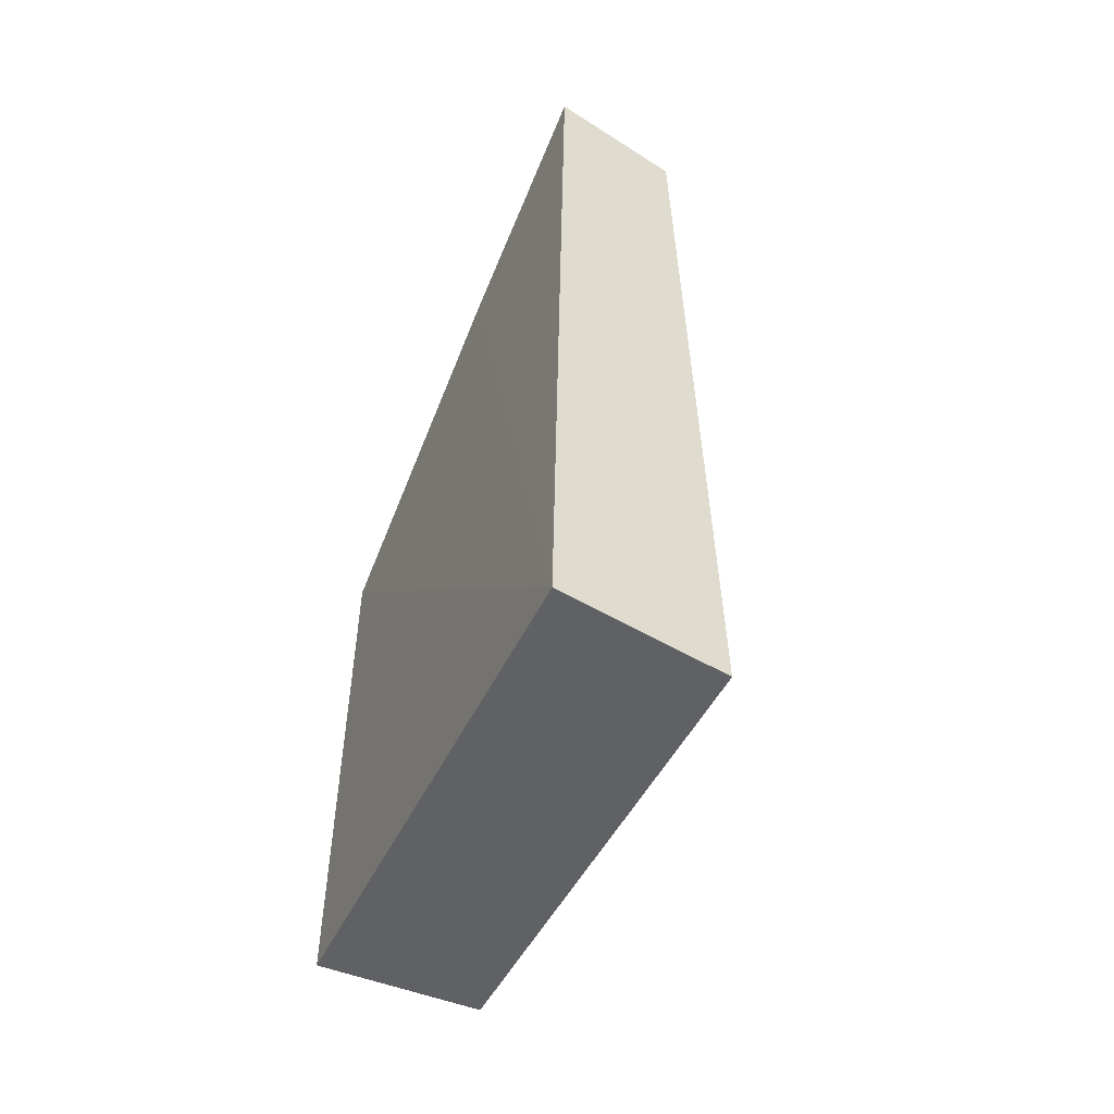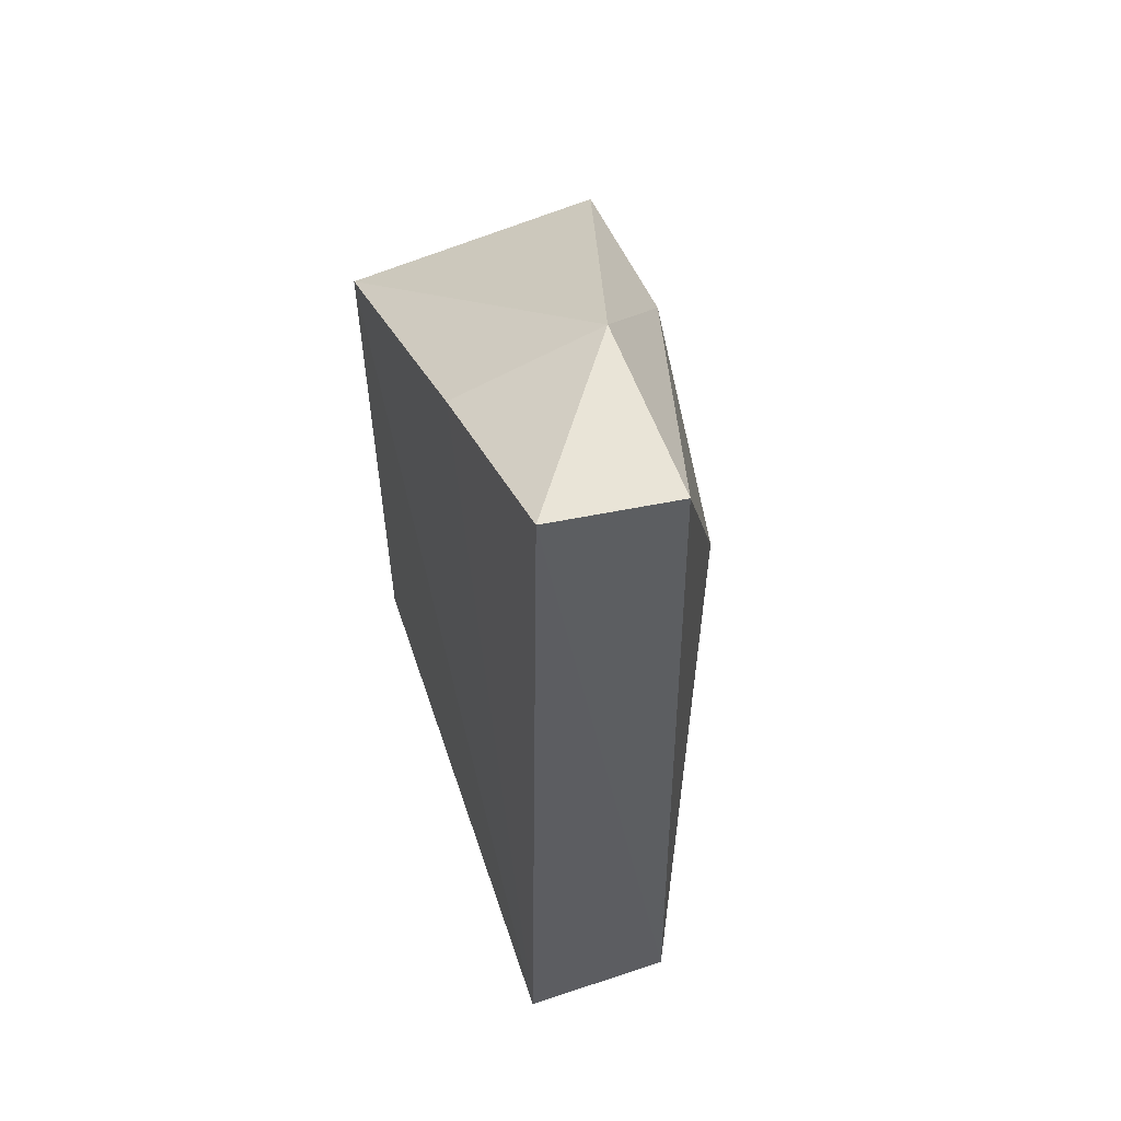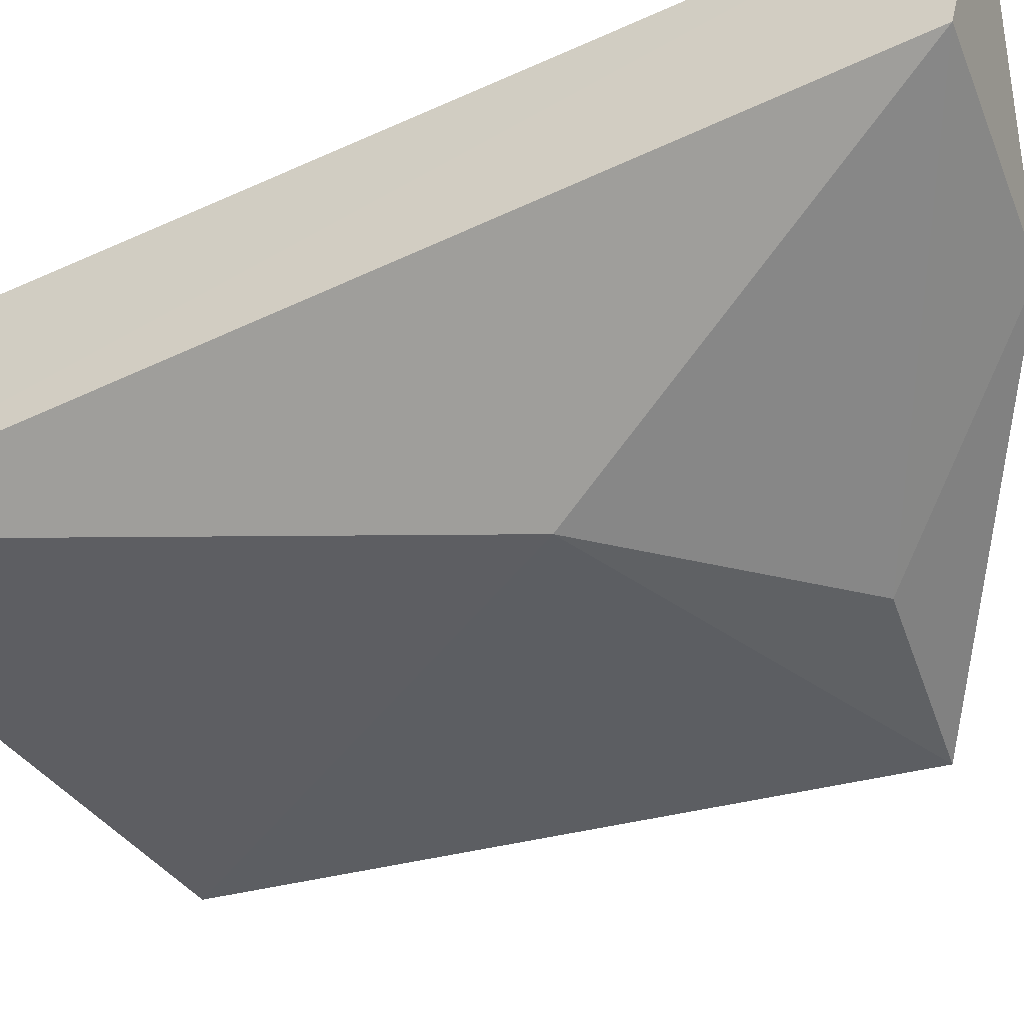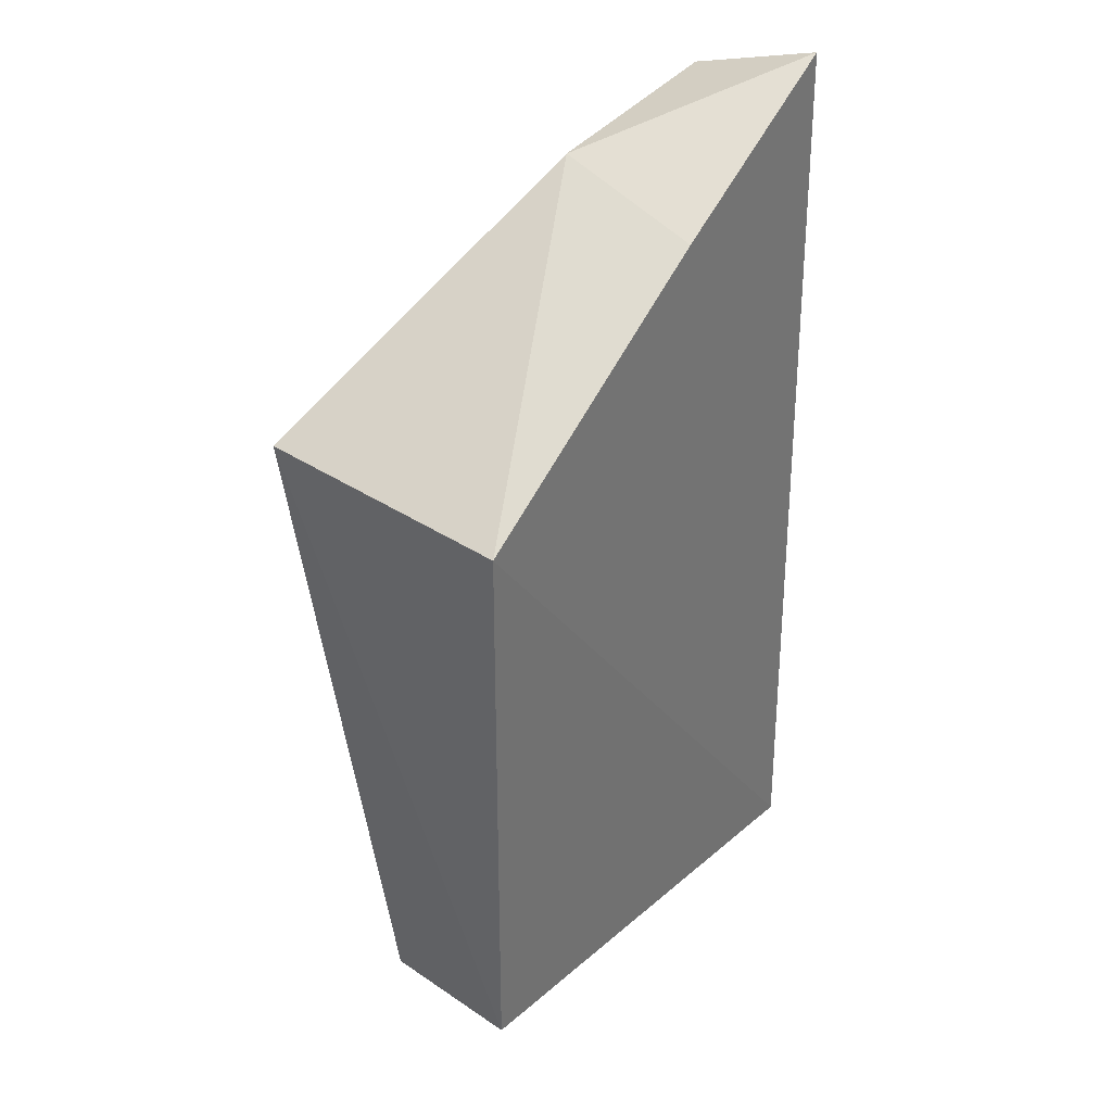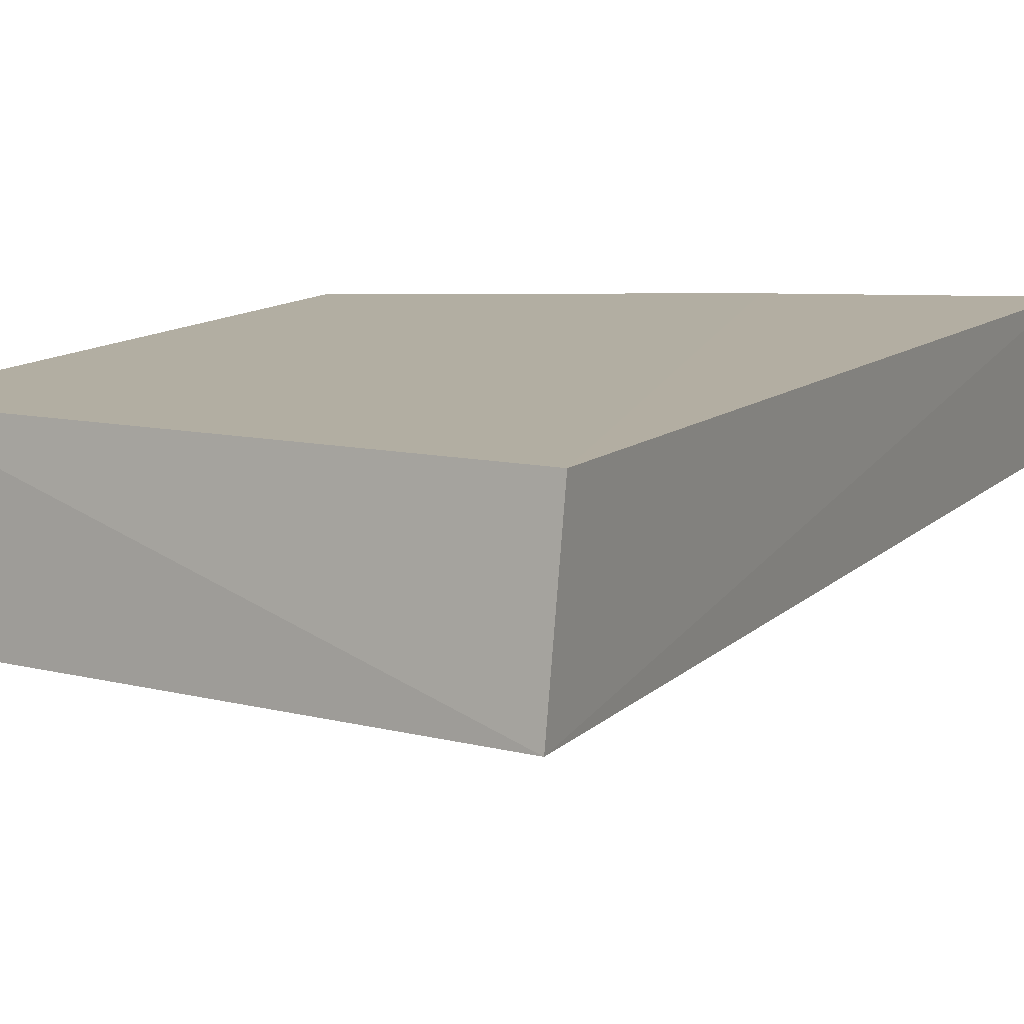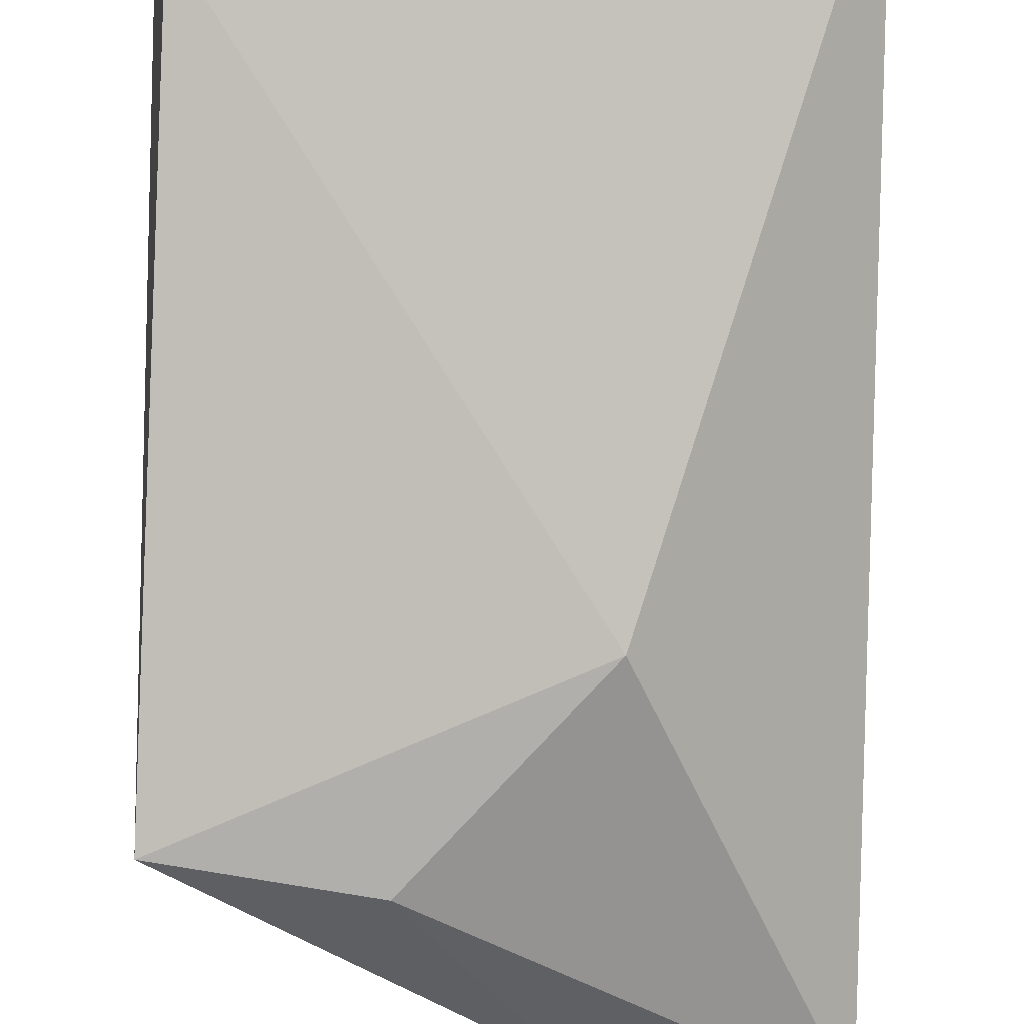
<metadata>
{"format":"obj","ext":"obj","renderer":"f3d","projection":"perspective","resolution":1024,"background":"white","views":[{"elev":-55.4,"azim":64.4,"up":"+Y"},{"elev":56.6,"azim":69.8,"up":"+Y"},{"elev":-46.0,"azim":118.1,"up":"+Z"},{"elev":35.1,"azim":-54.2,"up":"+Y"},{"elev":11.2,"azim":26.2,"up":"+Z"},{"elev":-77.8,"azim":-0.0,"up":"+Z"}]}
</metadata>
<code>
v 0.02158 0.1157 0.0225
v 0.02156 0.08029 0.023
v 0.01469 0.1004 0.01336
v 0.001945 0.1059 0.01333
v 0.001961 0.1049 0.02272
v 0.002926 0.08238 0.01687
v 0.02133 0.1143 0.01761
v 0.0134 0.1115 0.02263
v 0.02138 0.07959 0.01711
v 0.001984 0.0829 0.02263
v 0.008606 0.107 0.0133
v 0.01364 0.1134 0.01725
f 6 4 3
f 8 5 2
f 8 2 1
f 9 6 3
f 9 3 7
f 9 7 1
f 9 1 2
f 10 5 4
f 10 4 6
f 10 2 5
f 10 9 2
f 10 6 9
f 11 7 3
f 11 3 4
f 12 1 7
f 12 8 1
f 12 4 5
f 12 5 8
f 12 11 4
f 12 7 11

</code>
